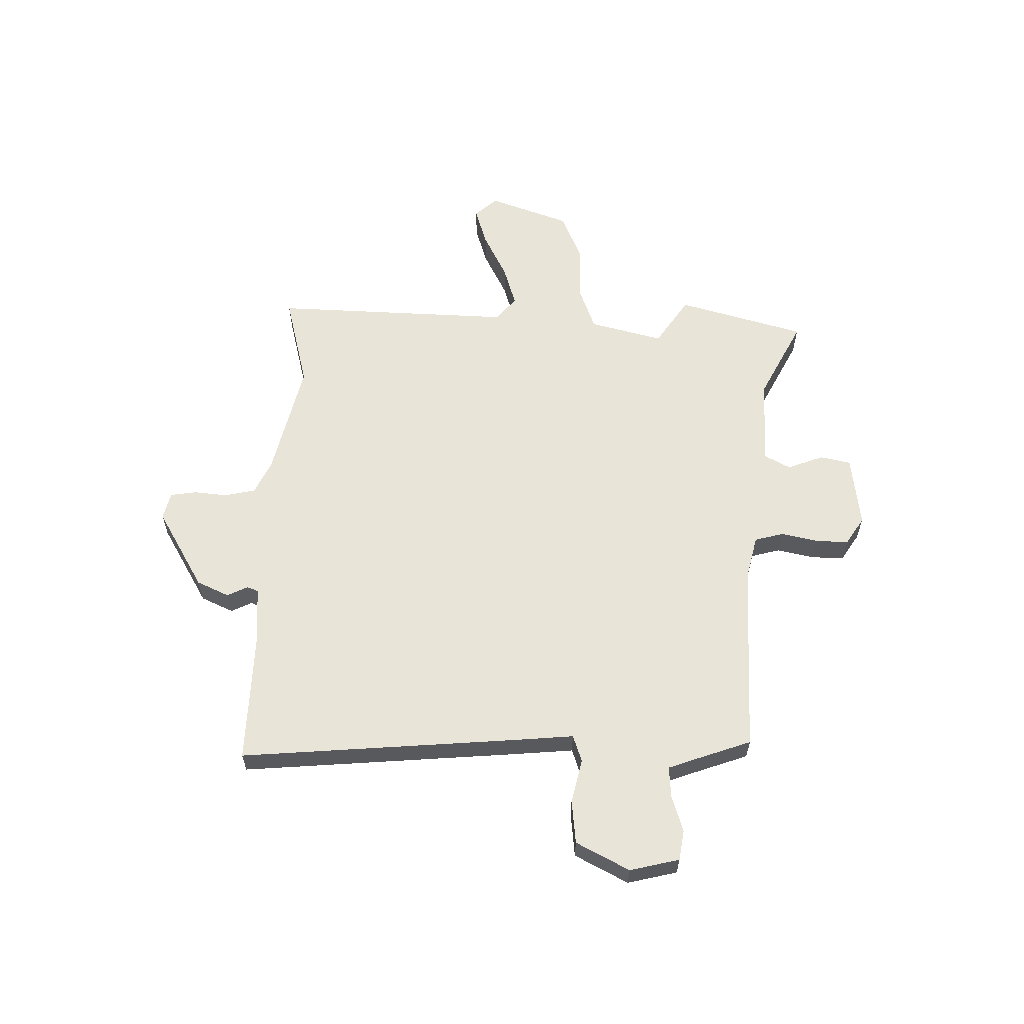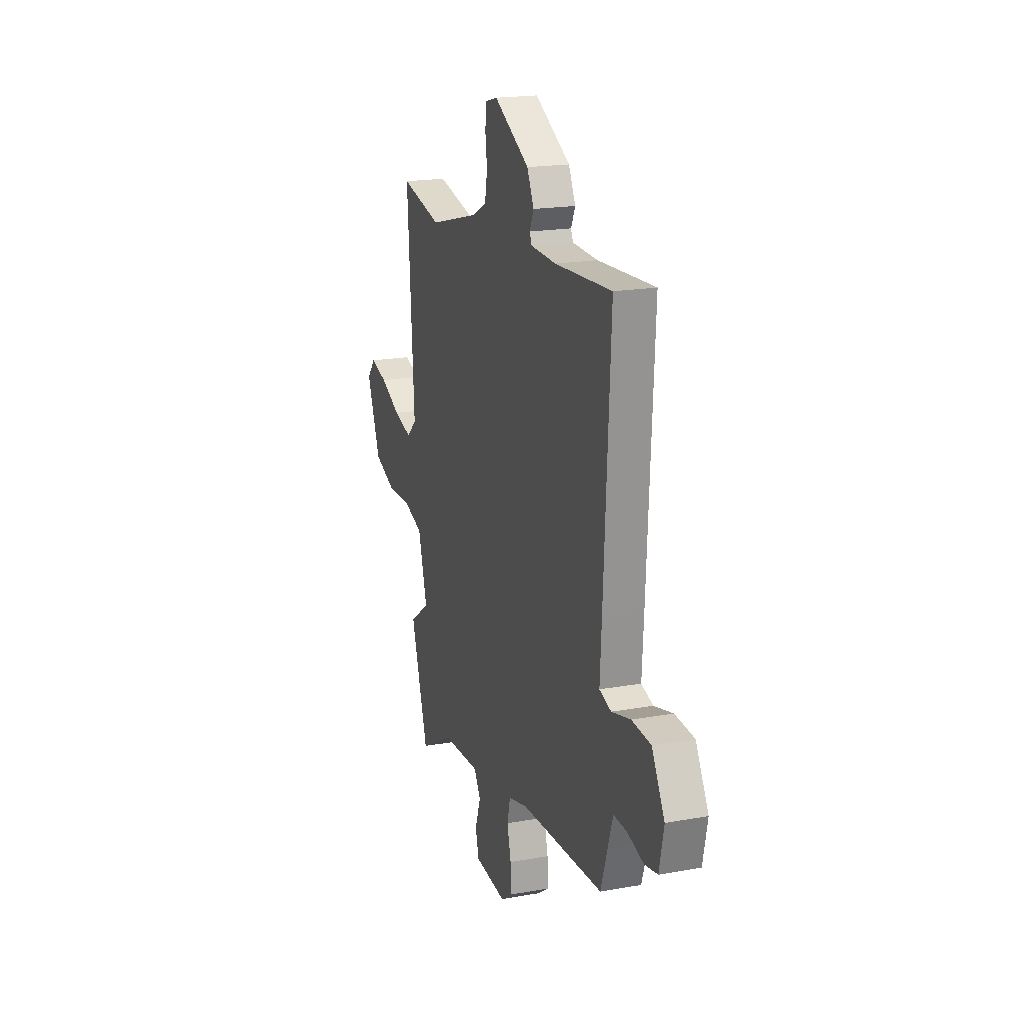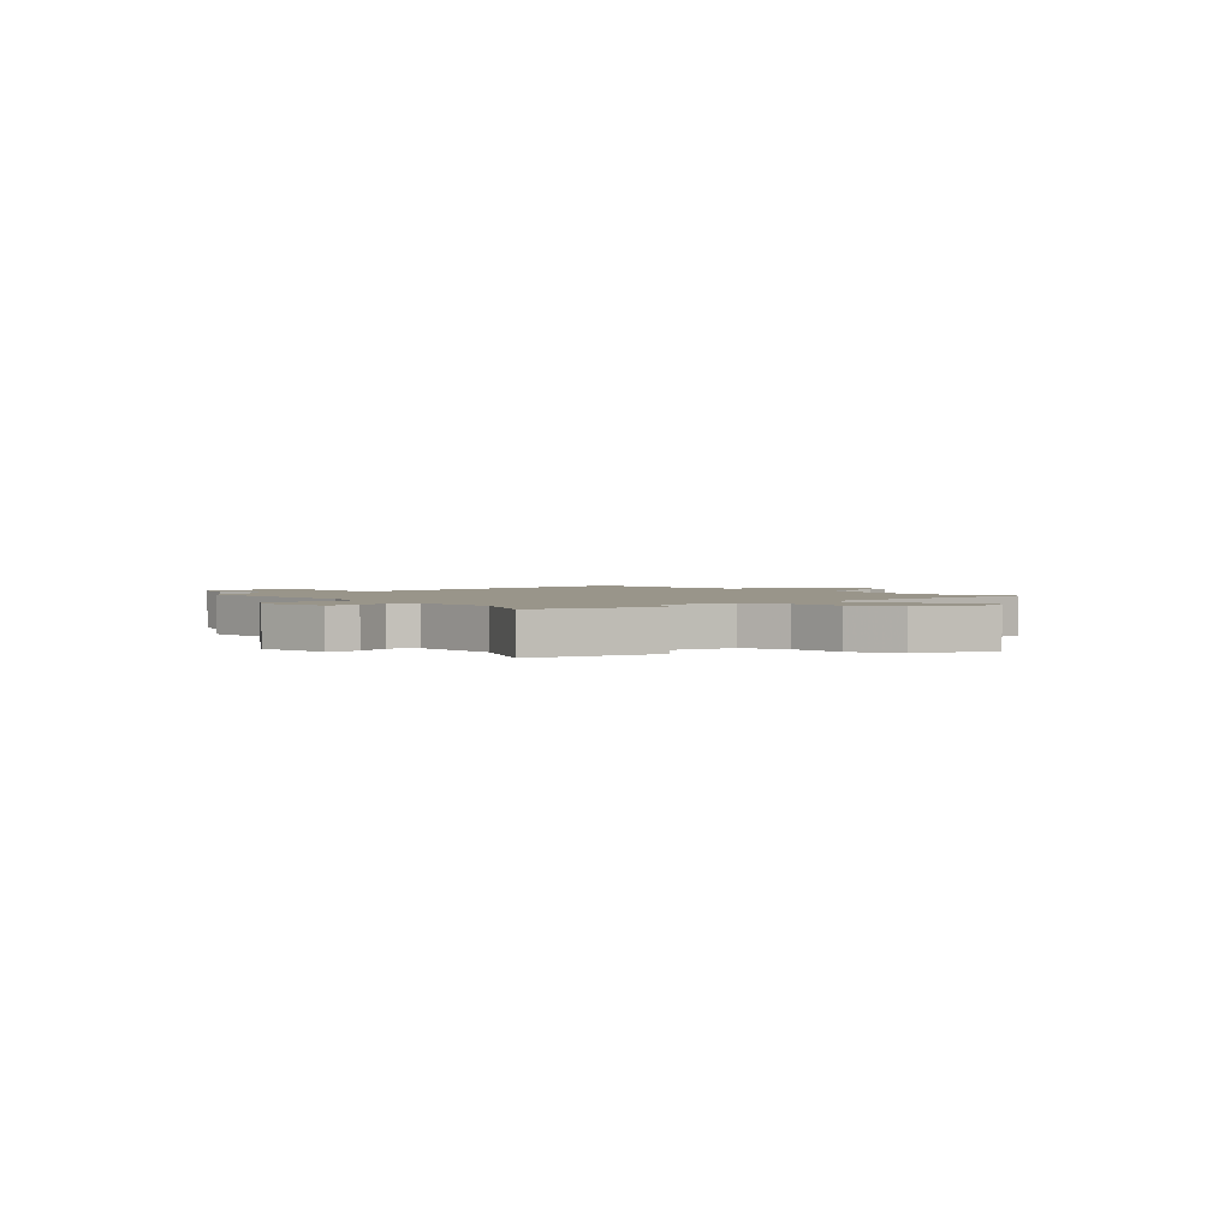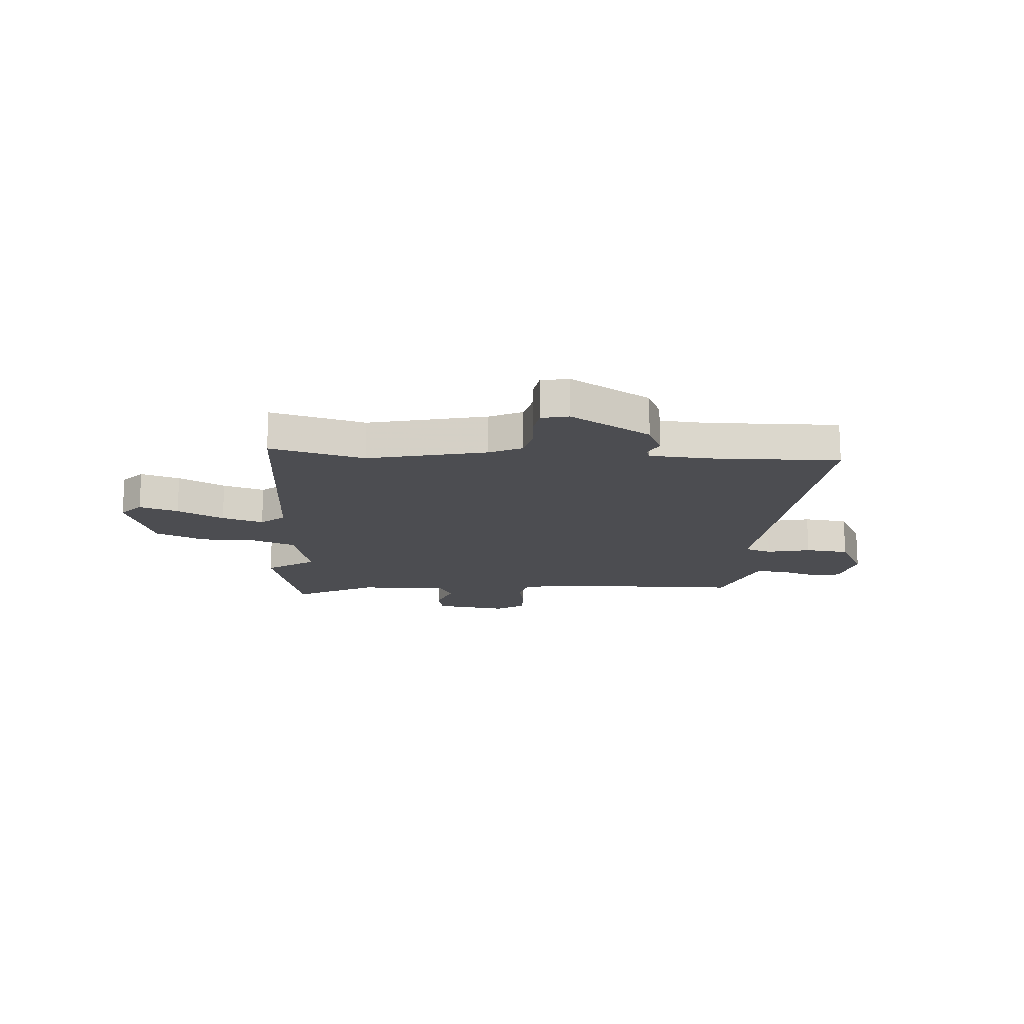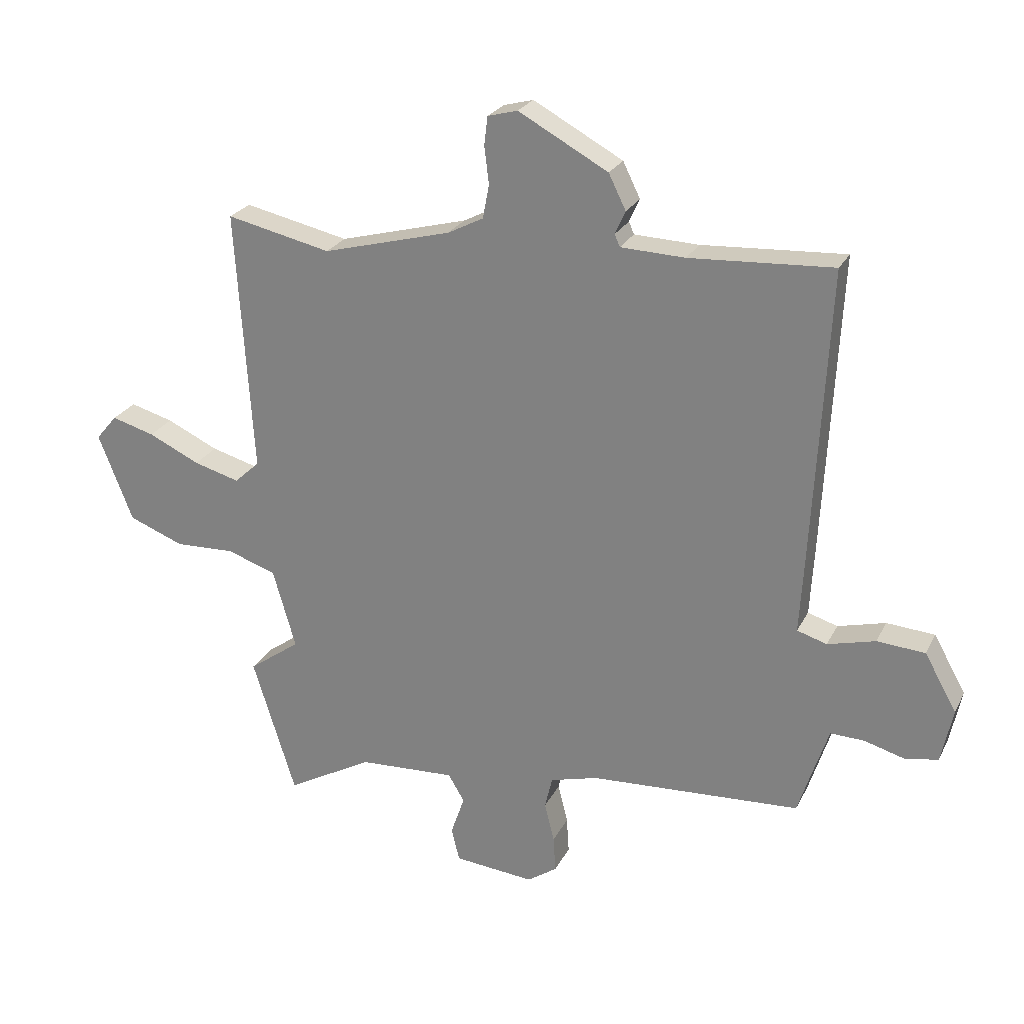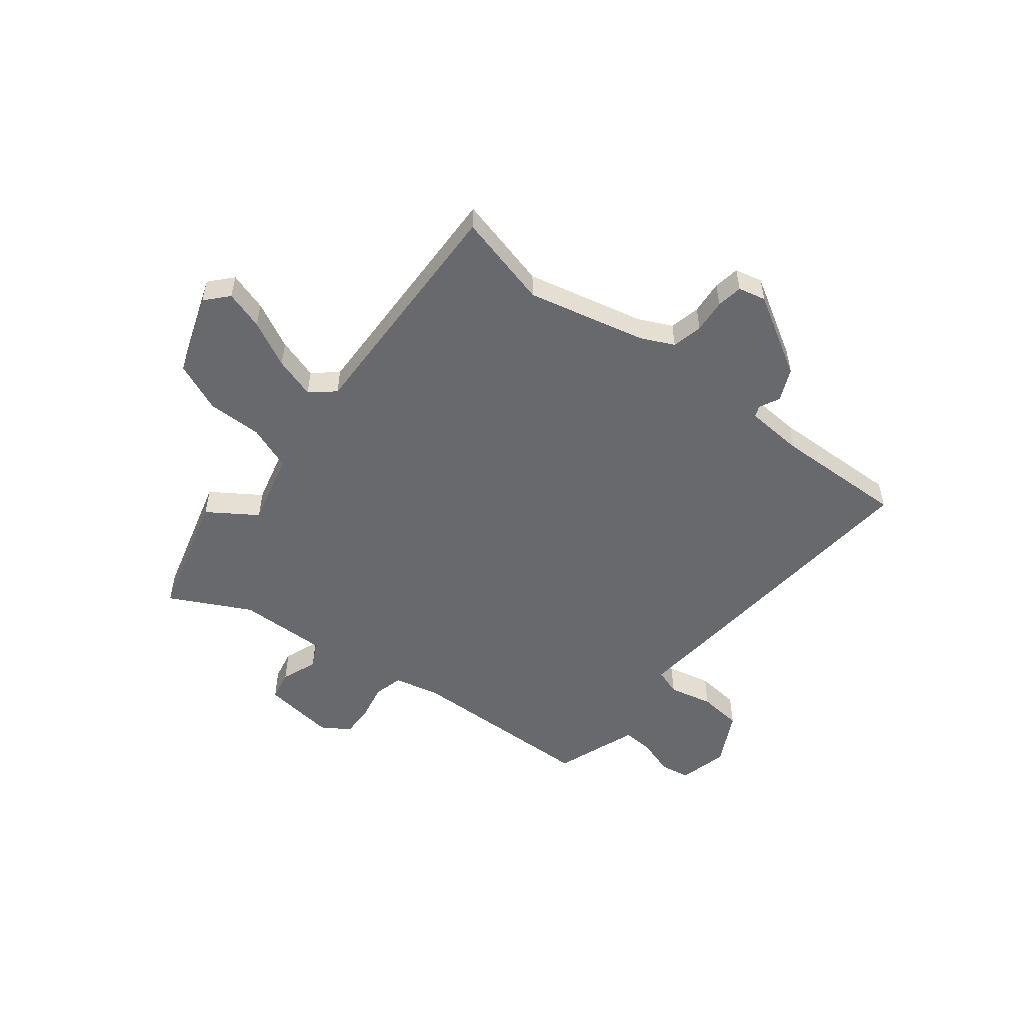
<metadata>
{"format":"obj","ext":"obj","renderer":"f3d","projection":"perspective","resolution":1024,"background":"white","views":[{"elev":60.0,"azim":89.4,"up":"+Y"},{"elev":19.3,"azim":71.3,"up":"+Z"},{"elev":2.0,"azim":-134.9,"up":"+Y"},{"elev":-16.2,"azim":-6.2,"up":"+Y"},{"elev":24.9,"azim":21.6,"up":"+Z"},{"elev":-52.7,"azim":-40.0,"up":"+Y"}]}
</metadata>
<code>
v -0.541 0.07 0.509
v -0.359 0.07 0.469
v -0.135 0.07 0.529
v -0.073 0.07 0.561
v -0.062 0.07 0.62
v -0.07 0.07 0.684
v -0.064 0.07 0.734
v -0.012 0.07 0.748
v 0.144 0.07 0.663
v 0.174 0.07 0.602
v 0.156 0.07 0.562
v 0.165 0.07 0.541
v 0.277 0.07 0.537
v 0.526 0.07 0.552
v 0.499 0.07 0.029
v 0.492 0.07 -0.092
v 0.544 0.07 -0.108
v 0.627 0.07 -0.086
v 0.711 0.07 -0.092
v 0.767 0.07 -0.192
v 0.747 0.07 -0.287
v 0.69 0.07 -0.298
v 0.619 0.07 -0.278
v 0.56 0.07 -0.276
v 0.537 0.07 -0.346
v 0.508 0.07 -0.437
v 0.14 0.07 -0.458
v 0.056 0.07 -0.481
v 0.043 0.07 -0.537
v 0.06 0.07 -0.606
v 0.064 0.07 -0.669
v 0.012 0.07 -0.705
v -0.128 0.07 -0.692
v -0.142 0.07 -0.634
v -0.118 0.07 -0.564
v -0.146 0.07 -0.516
v -0.315 0.07 -0.525
v -0.466 0.07 -0.609
v -0.541 0.07 -0.368
v -0.451 0.07 -0.303
v -0.491 0.07 -0.164
v -0.577 0.07 -0.135
v -0.682 0.07 -0.139
v -0.778 0.07 -0.102
v -0.838 0.07 0.051
v -0.801 0.07 0.095
v -0.726 0.07 0.074
v -0.636 0.07 0.032
v -0.556 0.07 0.01
v -0.512 0.07 0.05
v -0.541 0 0.509
v -0.359 0 0.469
v -0.135 0 0.529
v -0.073 0 0.561
v -0.062 0 0.62
v -0.07 0 0.684
v -0.064 0 0.734
v -0.012 0 0.748
v 0.144 0 0.663
v 0.174 0 0.602
v 0.156 0 0.562
v 0.165 0 0.541
v 0.277 0 0.537
v 0.526 0 0.552
v 0.499 0 0.029
v 0.492 0 -0.092
v 0.544 0 -0.108
v 0.627 0 -0.086
v 0.711 0 -0.092
v 0.767 0 -0.192
v 0.747 0 -0.287
v 0.69 0 -0.298
v 0.619 0 -0.278
v 0.56 0 -0.276
v 0.537 0 -0.346
v 0.508 0 -0.437
v 0.14 0 -0.458
v 0.056 0 -0.481
v 0.043 0 -0.537
v 0.06 0 -0.606
v 0.064 0 -0.669
v 0.012 0 -0.705
v -0.128 0 -0.692
v -0.142 0 -0.634
v -0.118 0 -0.564
v -0.146 0 -0.516
v -0.315 0 -0.525
v -0.466 0 -0.609
v -0.541 0 -0.368
v -0.451 0 -0.303
v -0.491 0 -0.164
v -0.577 0 -0.135
v -0.682 0 -0.139
v -0.778 0 -0.102
v -0.838 0 0.051
v -0.801 0 0.095
v -0.726 0 0.074
v -0.636 0 0.032
v -0.556 0 0.01
v -0.512 0 0.05
f 45 46 47 48
f 45 48 49
f 42 43 44 45
f 41 42 45 49
f 37 38 39 40
f 36 37 40 41
f 32 33 34 35
f 32 35 36
f 29 30 31 32
f 29 32 36
f 28 29 36 41
f 25 26 27
f 24 25 27 28
f 20 21 22 23
f 20 23 24
f 17 18 19 20
f 16 17 20 24
f 13 14 15 16
f 12 13 16
f 12 16 24 28
f 8 9 10 11
f 5 6 7 8
f 4 5 8 11
f 3 4 11 12
f 50 1 2
f 50 2 3 12
f 41 49 50
f 12 28 41 50
f 98 97 96 95
f 99 98 95
f 95 94 93 92
f 99 95 92 91
f 90 89 88 87
f 91 90 87 86
f 85 84 83 82
f 86 85 82
f 82 81 80 79
f 86 82 79
f 91 86 79 78
f 77 76 75
f 78 77 75 74
f 73 72 71 70
f 74 73 70
f 70 69 68 67
f 74 70 67 66
f 66 65 64 63
f 66 63 62
f 78 74 66 62
f 61 60 59 58
f 58 57 56 55
f 61 58 55 54
f 62 61 54 53
f 52 51 100
f 62 53 52 100
f 100 99 91
f 100 91 78 62
f 1 51 52 2
f 2 52 53 3
f 3 53 54 4
f 4 54 55 5
f 5 55 56 6
f 6 56 57 7
f 7 57 58 8
f 8 58 59 9
f 9 59 60 10
f 10 60 61 11
f 11 61 62 12
f 12 62 63 13
f 13 63 64 14
f 14 64 65 15
f 15 65 66 16
f 16 66 67 17
f 17 67 68 18
f 18 68 69 19
f 19 69 70 20
f 20 70 71 21
f 21 71 72 22
f 22 72 73 23
f 23 73 74 24
f 24 74 75 25
f 25 75 76 26
f 26 76 77 27
f 27 77 78 28
f 28 78 79 29
f 29 79 80 30
f 30 80 81 31
f 31 81 82 32
f 32 82 83 33
f 33 83 84 34
f 34 84 85 35
f 35 85 86 36
f 36 86 87 37
f 37 87 88 38
f 38 88 89 39
f 39 89 90 40
f 40 90 91 41
f 41 91 92 42
f 42 92 93 43
f 43 93 94 44
f 44 94 95 45
f 45 95 96 46
f 46 96 97 47
f 47 97 98 48
f 48 98 99 49
f 49 99 100 50
f 50 100 51 1

</code>
